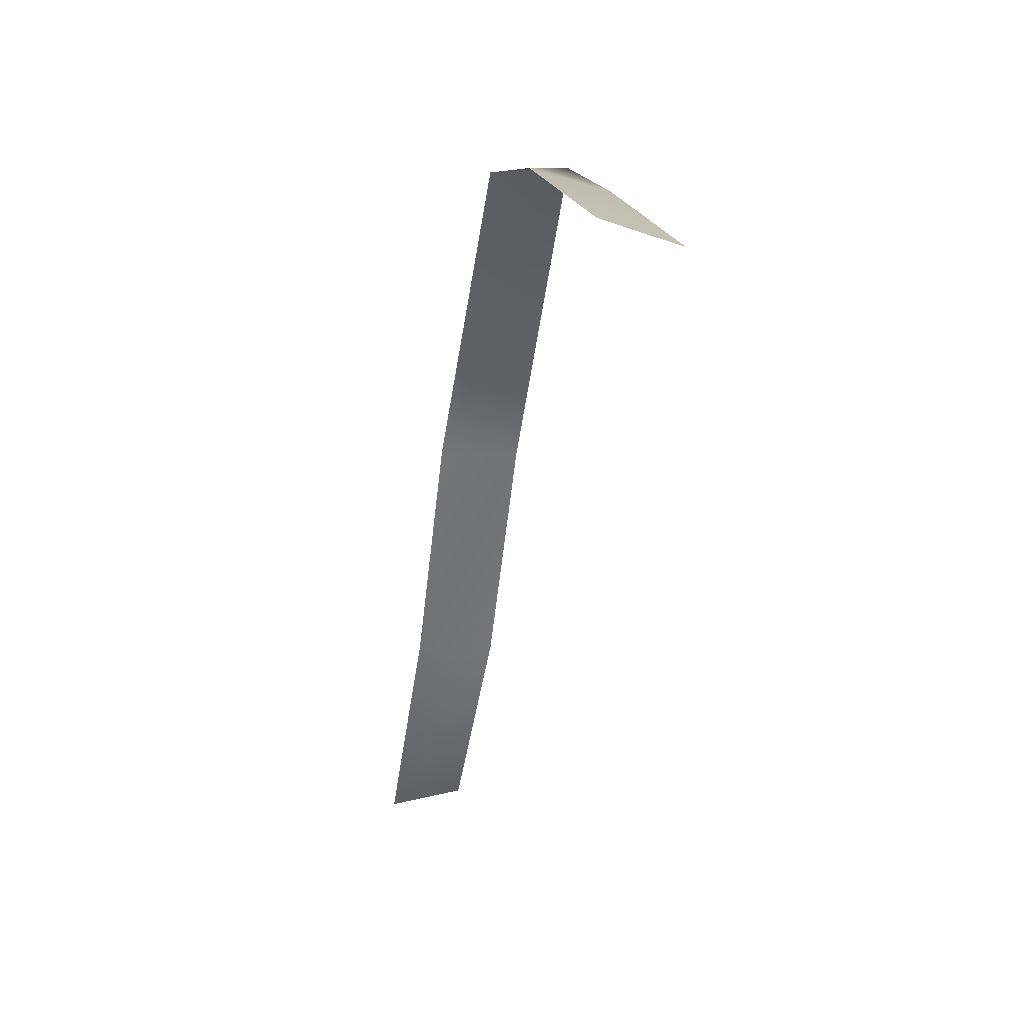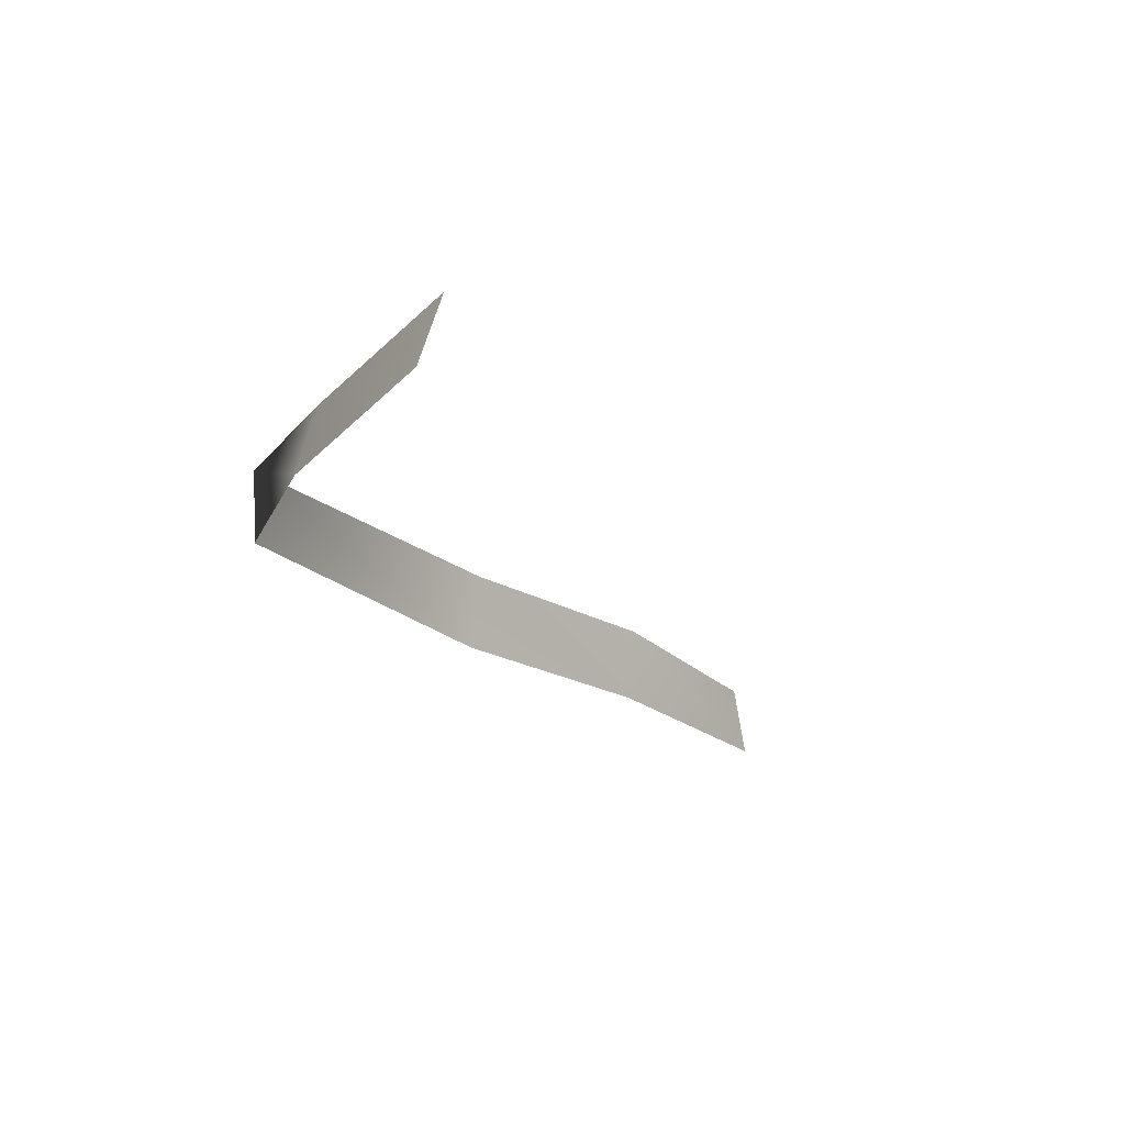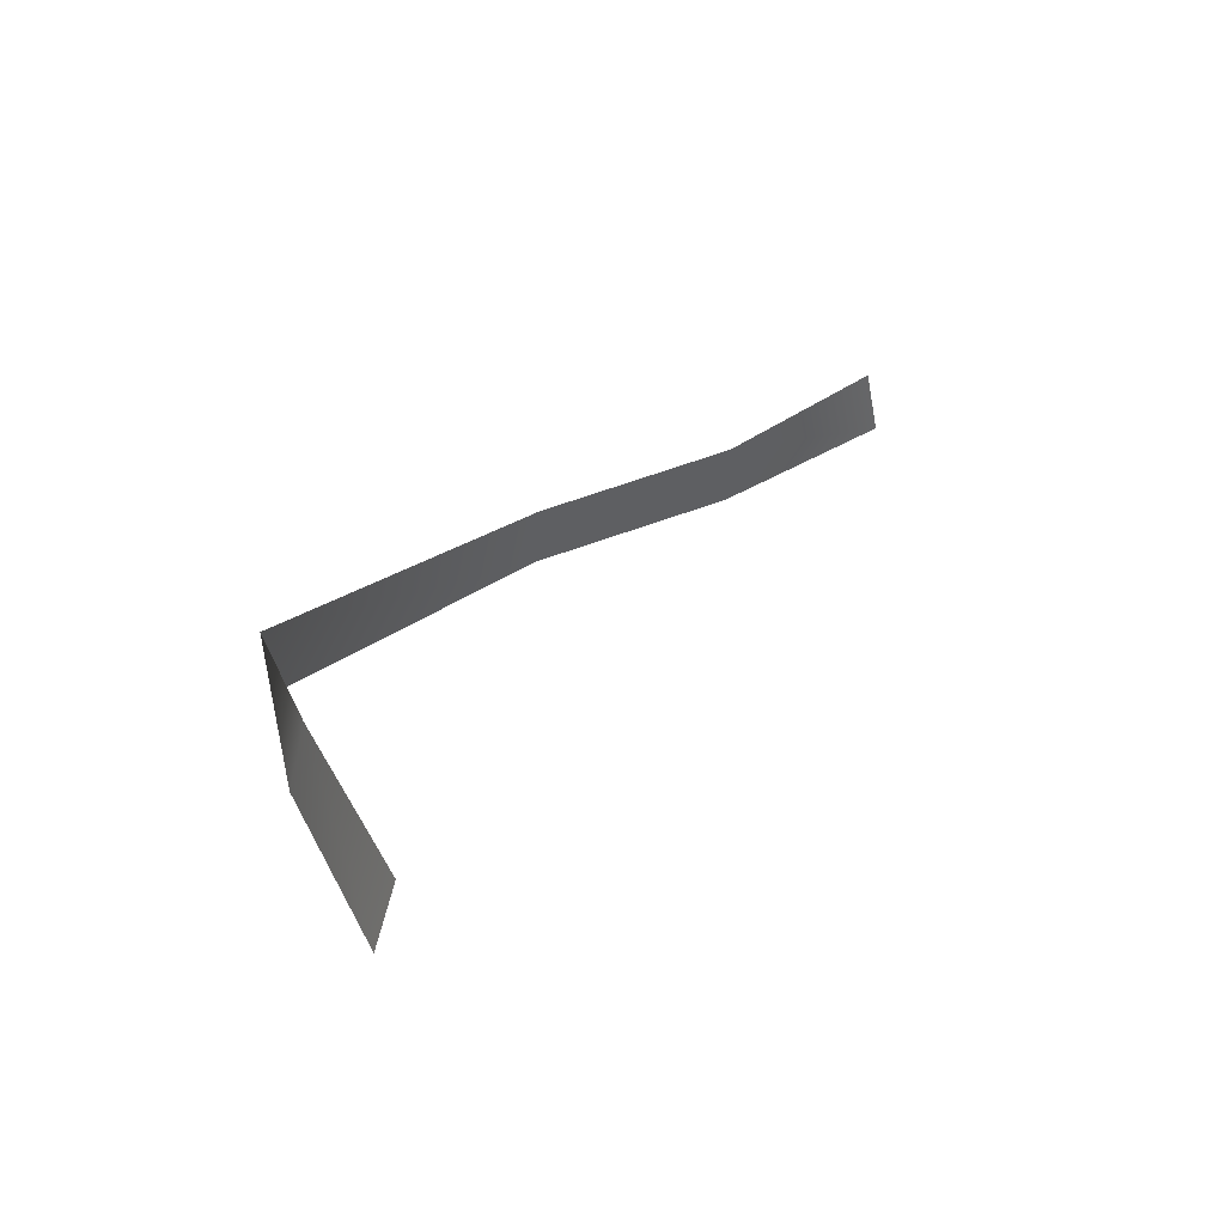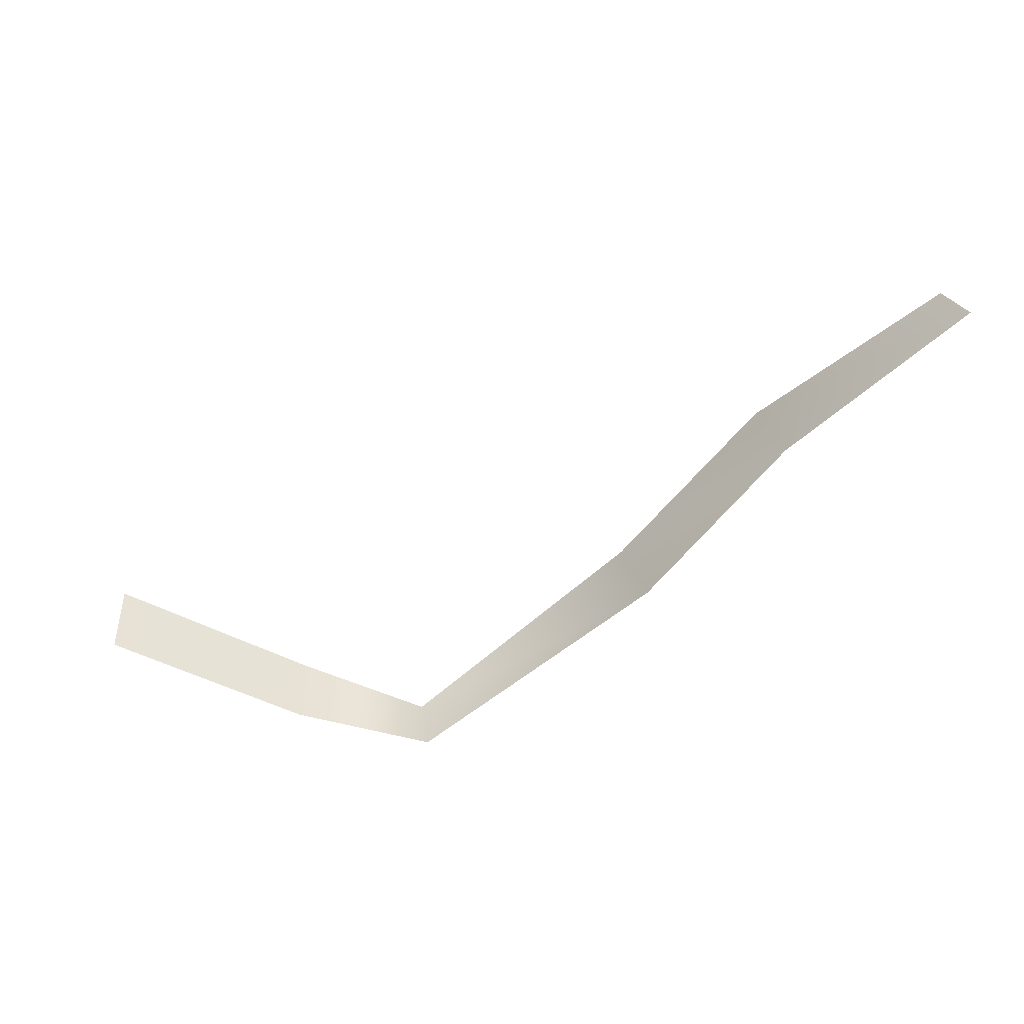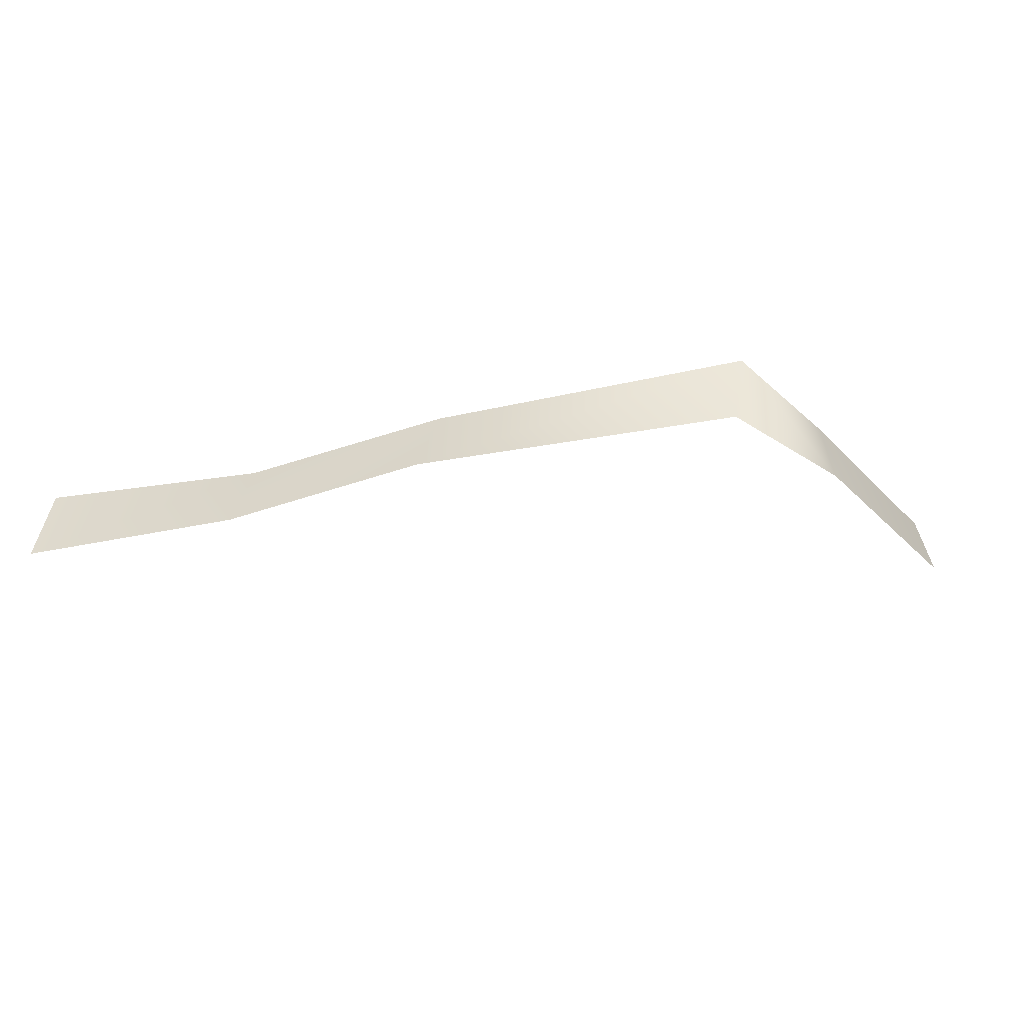
<metadata>
{"format":"obj","ext":"obj","renderer":"f3d","projection":"perspective","resolution":1024,"background":"white","views":[{"elev":-2.1,"azim":76.8,"up":"+Z"},{"elev":-23.9,"azim":78.4,"up":"+Y"},{"elev":31.4,"azim":86.8,"up":"+Y"},{"elev":-56.9,"azim":173.5,"up":"+Y"},{"elev":-33.6,"azim":-32.9,"up":"+Y"}]}
</metadata>
<code>
g Cliff_Fog01
v -1.531 -0.1493 -1.118
v -1.483 0.1033 -1.064
v -0.8937 0.1033 -0.4753
v -0.9806 -0.1493 -0.4721
v -0.471 0.1033 0.2242
v -0.5656 -0.1493 0.2359
v 0.2625 0.1033 1.118
v 0.2298 -0.1493 1.099
v 0.7686 -0.1493 1.011
v 0.774 0.1033 0.9496
v 1.528 -0.1493 0.7332
v 1.531 0.1033 0.661
g Cliff_Fog01_0
f 3 2 1
f 4 3 1
f 5 3 4
f 6 5 4
f 5 6 7
f 6 8 7
f 8 9 7
f 9 10 7
f 10 9 11
f 12 10 11

</code>
